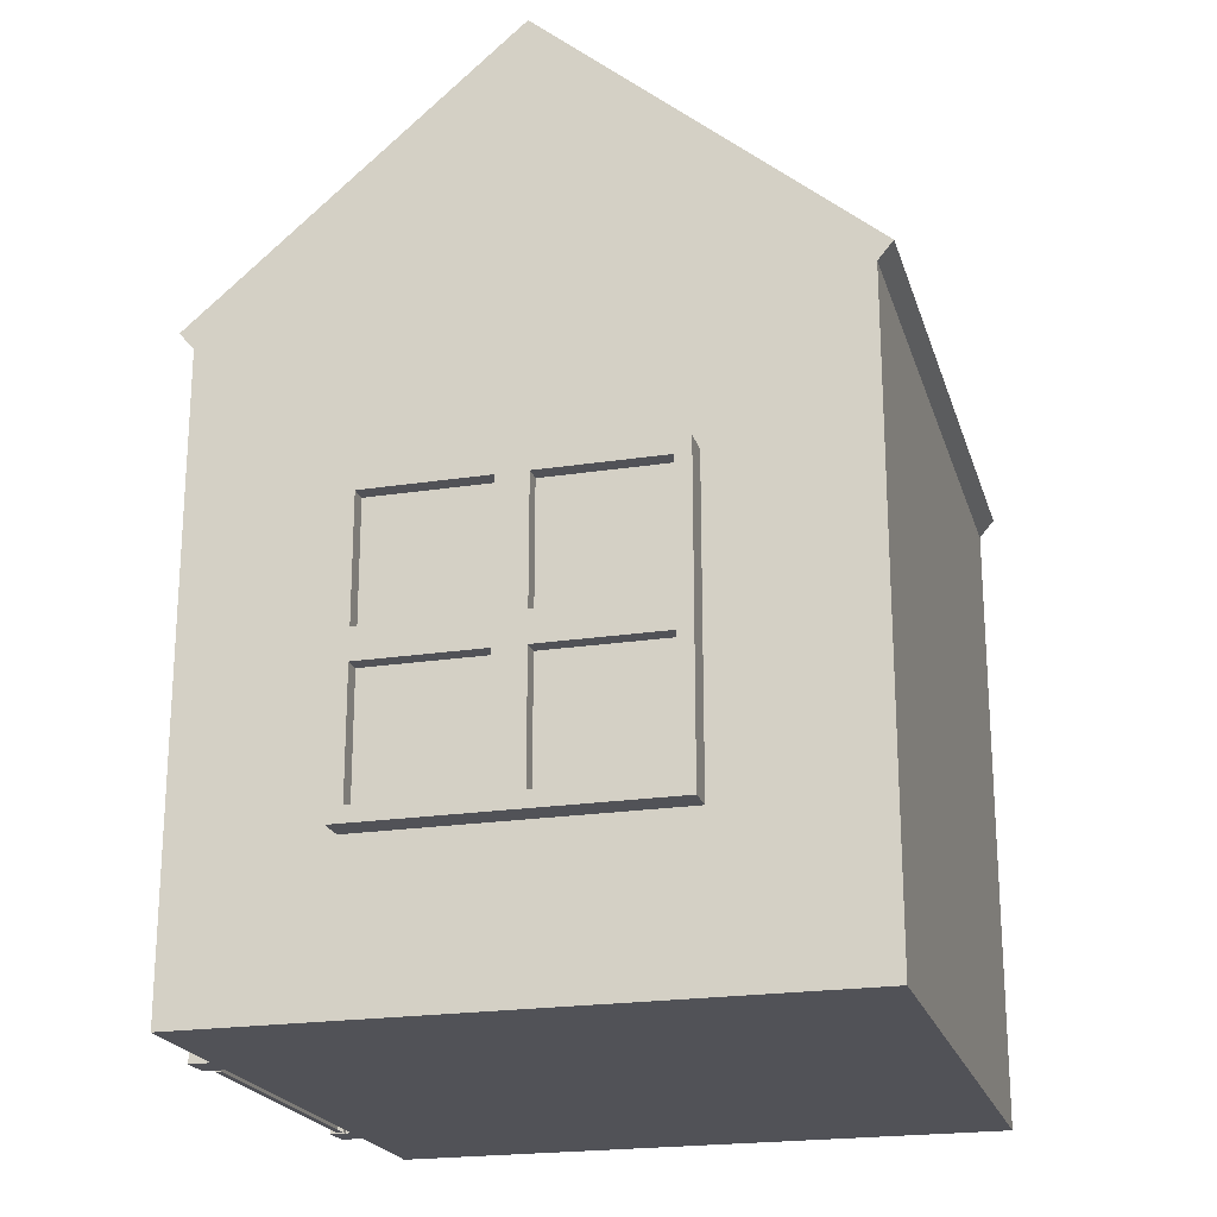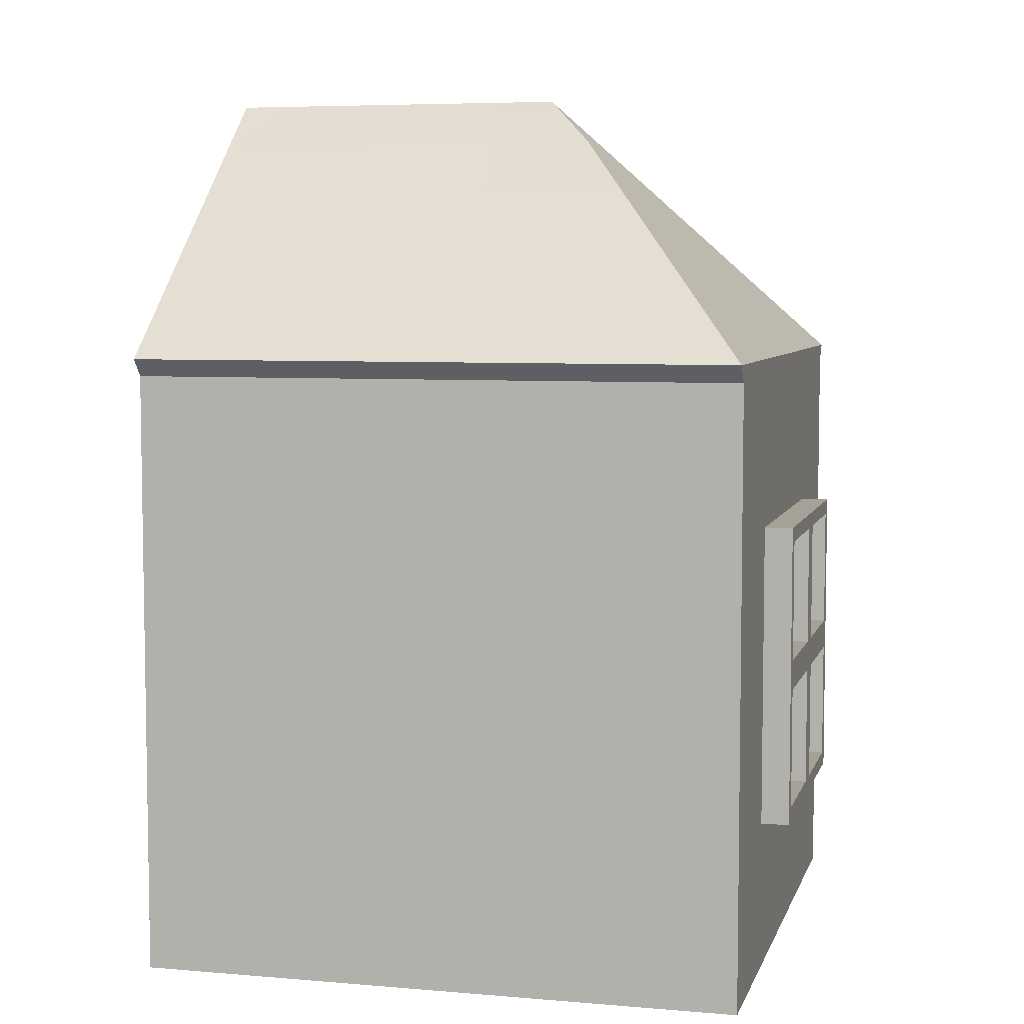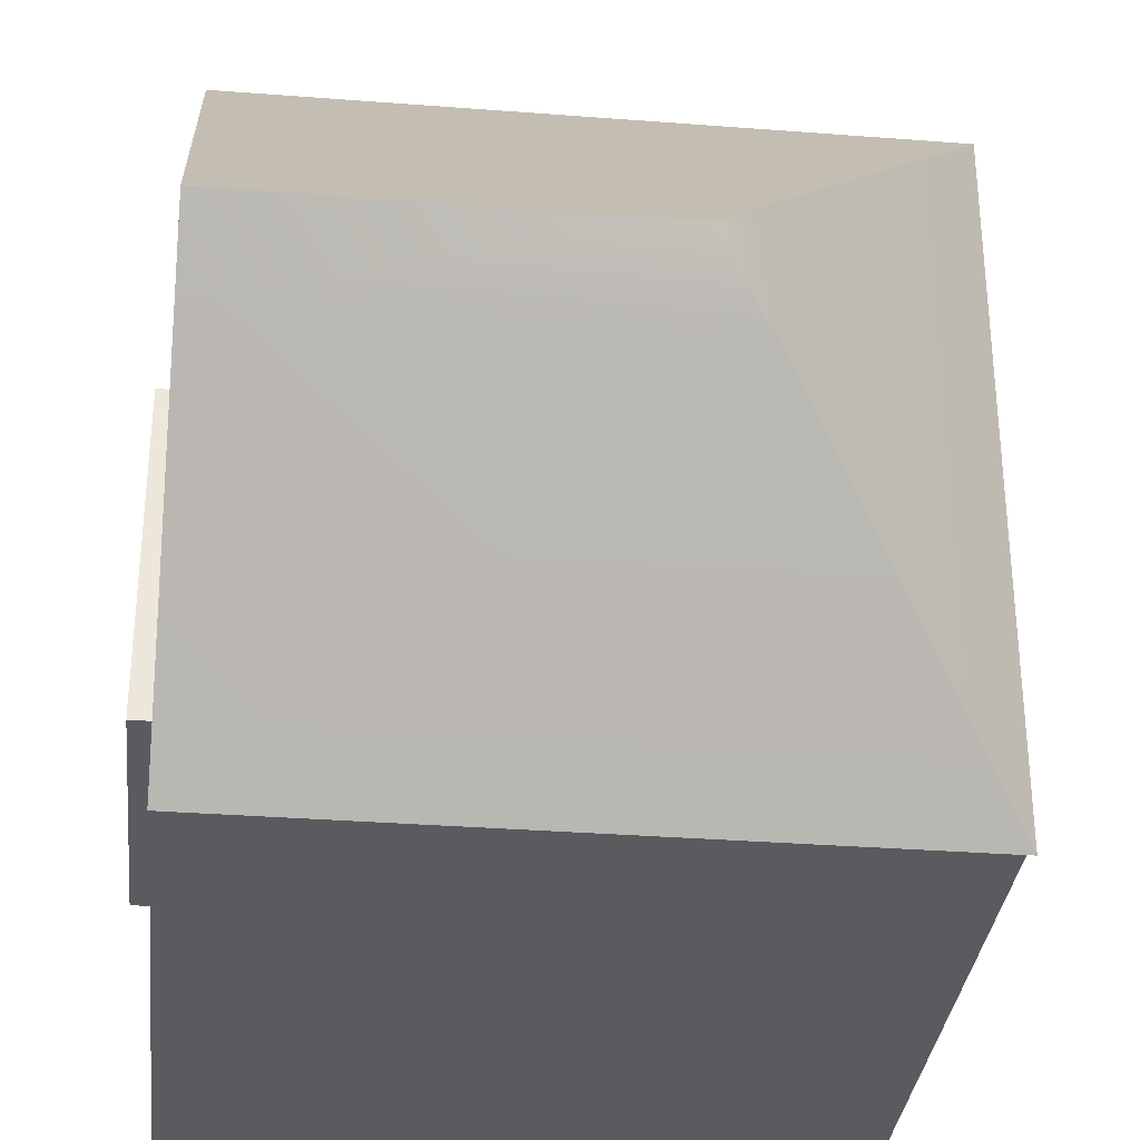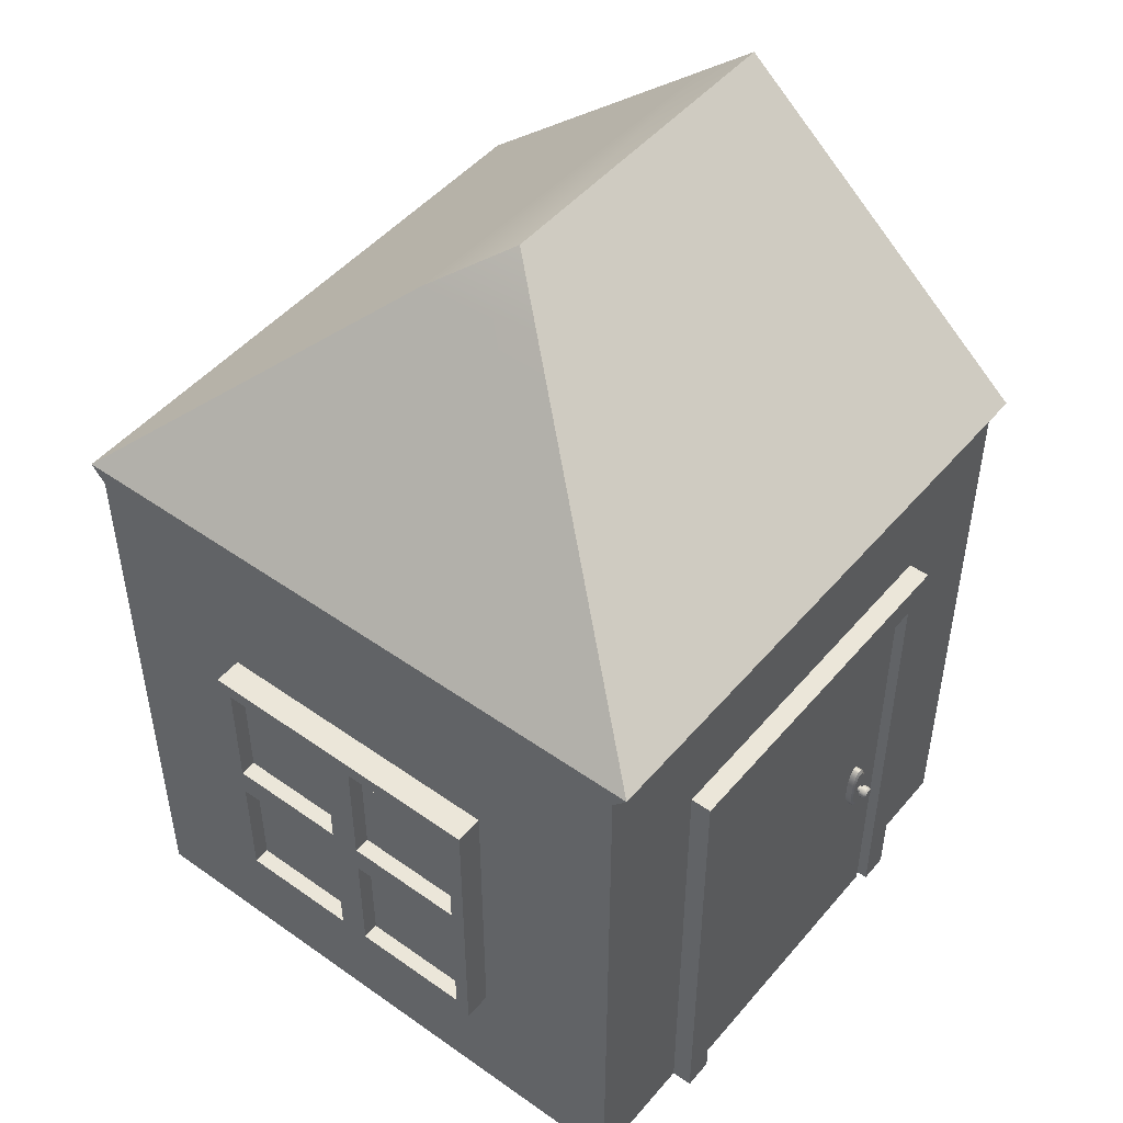
<metadata>
{"format":"obj","ext":"obj","renderer":"f3d","projection":"perspective","resolution":1024,"background":"white","views":[{"elev":-21.4,"azim":105.3,"up":"+Y"},{"elev":6.0,"azim":-165.6,"up":"+Y"},{"elev":-32.9,"azim":173.9,"up":"+Z"},{"elev":48.2,"azim":-51.7,"up":"+Y"}]}
</metadata>
<code>
g default
v -5.938 1.491 2.08
v -5.949 1.545 2.08
v -5.965 1.587 2.08
v -5.986 1.614 2.08
v -6.008 1.624 2.08
v -6.031 1.614 2.08
v -6.052 1.587 2.08
v -6.068 1.545 2.08
v -6.079 1.491 2.08
v -6.082 1.432 2.08
v -6.079 1.373 2.08
v -6.068 1.32 2.08
v -6.052 1.278 2.08
v -6.031 1.251 2.08
v -6.008 1.241 2.08
v -5.986 1.251 2.08
v -5.965 1.278 2.08
v -5.949 1.32 2.08
v -5.938 1.373 2.08
v -5.934 1.432 2.08
v -5.938 1.491 2.124
v -5.949 1.545 2.124
v -5.965 1.587 2.124
v -5.986 1.614 2.124
v -6.008 1.624 2.124
v -6.031 1.614 2.124
v -6.052 1.587 2.124
v -6.068 1.545 2.124
v -6.079 1.491 2.124
v -6.082 1.432 2.124
v -6.079 1.373 2.124
v -6.068 1.32 2.124
v -6.052 1.278 2.124
v -6.031 1.251 2.124
v -6.008 1.241 2.124
v -5.986 1.251 2.124
v -5.965 1.278 2.124
v -5.949 1.32 2.124
v -5.938 1.373 2.124
v -5.934 1.432 2.124
v -6.008 1.432 2.08
v -5.95 1.482 2.134
v -5.958 1.526 2.134
v -5.972 1.562 2.134
v -5.989 1.584 2.134
v -6.008 1.592 2.134
v -6.027 1.584 2.134
v -6.045 1.562 2.134
v -6.058 1.526 2.134
v -6.067 1.482 2.134
v -6.07 1.432 2.134
v -6.067 1.383 2.134
v -6.058 1.338 2.134
v -6.045 1.303 2.134
v -6.027 1.28 2.134
v -6.008 1.272 2.134
v -5.989 1.28 2.134
v -5.972 1.303 2.134
v -5.958 1.338 2.134
v -5.95 1.383 2.134
v -5.947 1.432 2.134
v -5.986 1.439 2.134
v -5.99 1.446 2.134
v -5.995 1.451 2.134
v -6.001 1.454 2.134
v -6.008 1.455 2.134
v -6.015 1.454 2.134
v -6.022 1.451 2.134
v -6.027 1.446 2.134
v -6.03 1.439 2.134
v -6.031 1.432 2.134
v -6.03 1.425 2.134
v -6.027 1.419 2.134
v -6.022 1.414 2.134
v -6.015 1.411 2.134
v -6.008 1.409 2.134
v -6.001 1.411 2.134
v -5.995 1.414 2.134
v -5.99 1.419 2.134
v -5.986 1.425 2.134
v -5.985 1.432 2.134
v -5.986 1.439 2.16
v -5.99 1.446 2.16
v -5.995 1.451 2.16
v -6.001 1.454 2.16
v -6.008 1.455 2.16
v -6.015 1.454 2.16
v -6.022 1.451 2.16
v -6.027 1.446 2.16
v -6.03 1.439 2.16
v -6.031 1.432 2.16
v -6.03 1.425 2.16
v -6.027 1.419 2.16
v -6.022 1.414 2.16
v -6.015 1.411 2.16
v -6.008 1.409 2.16
v -6.001 1.411 2.16
v -5.995 1.414 2.16
v -5.99 1.419 2.16
v -5.986 1.425 2.16
v -5.985 1.432 2.16
v -5.967 1.446 2.16
v -5.973 1.458 2.16
v -5.983 1.468 2.16
v -5.995 1.474 2.16
v -6.008 1.476 2.16
v -6.022 1.474 2.16
v -6.034 1.468 2.16
v -6.044 1.458 2.16
v -6.05 1.446 2.16
v -6.052 1.432 2.16
v -6.05 1.419 2.16
v -6.044 1.407 2.16
v -6.034 1.397 2.16
v -6.022 1.391 2.16
v -6.008 1.389 2.16
v -5.995 1.391 2.16
v -5.983 1.397 2.16
v -5.973 1.407 2.16
v -5.967 1.419 2.16
v -5.965 1.432 2.16
v -5.967 1.446 2.201
v -5.973 1.458 2.201
v -5.983 1.468 2.201
v -5.995 1.474 2.201
v -6.008 1.476 2.201
v -6.022 1.474 2.201
v -6.034 1.468 2.201
v -6.044 1.458 2.201
v -6.05 1.446 2.201
v -6.052 1.432 2.201
v -6.05 1.419 2.201
v -6.044 1.407 2.201
v -6.034 1.397 2.201
v -6.022 1.391 2.201
v -6.008 1.389 2.201
v -5.995 1.391 2.201
v -5.983 1.397 2.201
v -5.973 1.407 2.201
v -5.967 1.419 2.201
v -5.965 1.432 2.201
v -5.976 1.443 2.213
v -5.981 1.453 2.213
v -6.008 1.432 2.213
v -5.988 1.46 2.213
v -5.998 1.465 2.213
v -6.008 1.467 2.213
v -6.019 1.465 2.213
v -6.028 1.46 2.213
v -6.036 1.453 2.213
v -6.041 1.443 2.213
v -6.043 1.432 2.213
v -6.041 1.422 2.213
v -6.036 1.412 2.213
v -6.028 1.405 2.213
v -6.019 1.4 2.213
v -6.008 1.398 2.213
v -5.998 1.4 2.213
v -5.988 1.405 2.213
v -5.981 1.412 2.213
v -5.976 1.422 2.213
v -5.974 1.432 2.213
v -8.876 1 1
v -8.691 1 1
v -8.876 3 1
v -8.691 3 1
v -8.876 3 -1
v -8.691 3 -1
v -8.876 1 -1
v -8.691 1 -1
v -8.876 3 0
v -8.876 1 0
v -8.691 1 0
v -8.691 3 0
v -8.876 2 -1
v -8.876 2 0
v -8.876 2 1
v -8.691 2 1
v -8.691 2 0
v -8.691 2 -1
v -8.876 2.1 0.1
v -8.876 2.1 0.9
v -8.876 2.9 0.9
v -8.876 2.9 0.1
v -8.876 2.1 -0.9
v -8.876 2.1 -0.1
v -8.876 2.9 -0.1
v -8.876 2.9 -0.9
v -8.876 1.1 -0.9
v -8.876 1.1 -0.1
v -8.876 1.9 -0.1
v -8.876 1.9 -0.9
v -8.876 1.1 0.1
v -8.876 1.1 0.9
v -8.876 1.9 0.9
v -8.876 1.9 0.1
v -8.769 2.1 0.1
v -8.769 2.1 0.9
v -8.769 2.9 0.9
v -8.769 2.9 0.1
v -8.769 2.1 -0.9
v -8.769 2.1 -0.1
v -8.769 2.9 -0.1
v -8.769 2.9 -0.9
v -8.769 1.1 -0.9
v -8.769 1.1 -0.1
v -8.769 1.9 -0.1
v -8.769 1.9 -0.9
v -8.769 1.1 0.1
v -8.769 1.1 0.9
v -8.769 1.9 0.9
v -8.769 1.9 0.1
v -8.691 0 2
v -4.691 0 2
v -8.691 0 -2
v -4.691 0 -2
v -8.691 4 2
v -8.691 4 -2
v -4.691 4 -2
v -4.691 4 2
v -4.691 5.69 0
v -4.691 5.465 0.266
v -4.691 5.462 -0.2698
v -4.691 4.115 2.097
v -8.691 4.115 2.097
v -4.691 5.579 0.3628
v -7 5.886 -0.000949
v -8.691 4.115 -2.097
v -4.691 4.115 -2.097
v -4.691 5.576 -0.3666
v -4.691 5.886 -0
v -7.691 0 2.138
v -5.691 0 2.138
v -7.691 3 2.138
v -5.691 3 2.138
v -7.691 3 2
v -5.691 3 2
v -7.691 0 2
v -5.691 0 2
v -7.891 3.2 2.138
v -5.491 3.2 2.138
v -5.491 3.2 2
v -7.891 3.2 2
v -5.491 0 2
v -5.491 0 2.138
v -7.891 0 2
v -7.891 0 2.138
v -7.691 0 2.039
v -5.691 0 2.039
v -5.691 3 2.039
v -7.691 3 2.039
v -7.657 0 2.039
v -5.725 0 2.039
v -5.725 2.95 2.039
v -7.657 2.95 2.039
v -7.657 0 2.08
v -5.725 0 2.08
v -5.725 2.95 2.08
v -7.657 2.95 2.08
v -6.008 0 2.039
v -6.008 0 2.08
v -6.008 2.95 2.08
v -6.008 2.95 2.039
v -5.984 3 2.039
v -5.984 3 2.138
v -5.843 3.2 2.138
v -5.843 3.2 2
v -5.984 3 2
v -6.691 0 2.039
v -6.691 0 2.08
v -6.691 2.95 2.08
v -6.691 2.95 2.039
v -6.691 3 2.039
v -6.691 3 2.138
v -6.691 3.2 2.138
v -6.691 3.2 2
v -6.691 3 2
v -7.374 0 2.039
v -7.374 0 2.08
v -7.374 2.95 2.08
v -7.374 2.95 2.039
v -7.397 3 2.039
v -7.397 3 2.138
v -7.539 3.2 2.138
v -7.539 3.2 2
v -7.397 3 2
v -7.657 2.697 2.08
v -7.657 2.697 2.039
v -7.691 2.757 2.039
v -7.691 2.757 2.138
v -7.891 3 2.138
v -7.891 3 2
v -7.691 2.757 2
v -5.691 2.757 2
v -5.491 3 2
v -5.491 3 2.138
v -5.691 2.757 2.138
v -5.691 2.757 2.039
v -5.725 2.697 2.039
v -5.725 2.697 2.08
v -6.008 2.697 2.08
v -6.691 2.697 2.08
v -7.374 2.697 2.08
v -7.657 1.432 2.08
v -7.657 1.432 2.039
v -7.691 1.469 2.039
v -7.691 1.469 2.138
v -7.891 1.614 2.138
v -7.891 1.614 2
v -7.691 1.469 2
v -5.691 1.469 2
v -5.491 1.614 2
v -5.491 1.614 2.138
v -5.691 1.469 2.138
v -5.691 1.469 2.039
v -5.725 1.432 2.039
v -5.725 1.432 2.08
v -6.008 1.432 2.08
v -7.374 1.432 2.08
v -7.657 0.3106 2.08
v -7.657 0.3106 2.039
v -7.691 0.3307 2.039
v -7.691 0.3307 2.138
v -7.891 0.4116 2.138
v -7.891 0.4116 2
v -7.691 0.3307 2
v -5.691 0.3307 2
v -5.491 0.4116 2
v -5.491 0.4116 2.138
v -5.691 0.3307 2.138
v -5.691 0.3307 2.039
v -5.725 0.3106 2.039
v -5.725 0.3106 2.08
v -6.008 0.3106 2.08
v -6.691 0.3106 2.08
v -7.374 0.3106 2.08
v -6.691 1.432 2.08
v -6.691 2.697 2.08
v -6.691 0.3106 2.08
v -4.506 1 -1
v -4.691 1 -1
v -4.506 3 -1
v -4.691 3 -1
v -4.506 3 1
v -4.691 3 1
v -4.506 1 1
v -4.691 1 1
v -4.506 3 -0
v -4.506 1 -0
v -4.691 1 0
v -4.691 3 0
v -4.506 2 1
v -4.506 2 -0
v -4.506 2 -1
v -4.691 2 -1
v -4.691 2 0
v -4.691 2 1
v -4.506 2.1 -0.1
v -4.506 2.1 -0.9
v -4.506 2.9 -0.9
v -4.506 2.9 -0.1
v -4.506 2.1 0.9
v -4.506 2.1 0.1
v -4.506 2.9 0.1
v -4.506 2.9 0.9
v -4.506 1.1 0.9
v -4.506 1.1 0.1
v -4.506 1.9 0.1
v -4.506 1.9 0.9
v -4.506 1.1 -0.1
v -4.506 1.1 -0.9
v -4.506 1.9 -0.9
v -4.506 1.9 -0.1
v -4.613 2.1 -0.1
v -4.613 2.1 -0.9
v -4.613 2.9 -0.9
v -4.613 2.9 -0.1
v -4.613 2.1 0.9
v -4.613 2.1 0.1
v -4.613 2.9 0.1
v -4.613 2.9 0.9
v -4.613 1.1 0.9
v -4.613 1.1 0.1
v -4.613 1.9 0.1
v -4.613 1.9 0.9
v -4.613 1.1 -0.1
v -4.613 1.1 -0.9
v -4.613 1.9 -0.9
v -4.613 1.9 -0.1
v -7.292 5.58 0.3616
v -7.358 5.58 -0.4443
g modularHouse_end_01
f 1 2 22 21
f 2 3 23 22
f 3 4 24 23
f 4 5 25 24
f 5 6 26 25
f 6 7 27 26
f 7 8 28 27
f 8 9 29 28
f 9 10 30 29
f 10 11 31 30
f 11 12 32 31
f 12 13 33 32
f 13 14 34 33
f 14 15 35 34
f 15 16 36 35
f 16 17 37 36
f 17 18 38 37
f 18 19 39 38
f 19 20 40 39
f 20 1 21 40
f 2 1 41
f 3 2 41
f 4 3 41
f 5 4 41
f 6 5 41
f 7 6 41
f 8 7 41
f 9 8 41
f 10 9 41
f 11 10 41
f 12 11 41
f 13 12 41
f 14 13 41
f 15 14 41
f 16 15 41
f 17 16 41
f 18 17 41
f 19 18 41
f 20 19 41
f 1 20 41
f 142 143 144
f 143 145 144
f 145 146 144
f 146 147 144
f 147 148 144
f 148 149 144
f 149 150 144
f 150 151 144
f 151 152 144
f 152 153 144
f 153 154 144
f 154 155 144
f 155 156 144
f 156 157 144
f 157 158 144
f 158 159 144
f 159 160 144
f 160 161 144
f 161 162 144
f 162 142 144
f 21 22 43 42
f 22 23 44 43
f 23 24 45 44
f 24 25 46 45
f 25 26 47 46
f 26 27 48 47
f 27 28 49 48
f 28 29 50 49
f 29 30 51 50
f 30 31 52 51
f 31 32 53 52
f 32 33 54 53
f 33 34 55 54
f 34 35 56 55
f 35 36 57 56
f 36 37 58 57
f 37 38 59 58
f 38 39 60 59
f 39 40 61 60
f 40 21 42 61
f 42 43 63 62
f 43 44 64 63
f 44 45 65 64
f 45 46 66 65
f 46 47 67 66
f 47 48 68 67
f 48 49 69 68
f 49 50 70 69
f 50 51 71 70
f 51 52 72 71
f 52 53 73 72
f 53 54 74 73
f 54 55 75 74
f 55 56 76 75
f 56 57 77 76
f 57 58 78 77
f 58 59 79 78
f 59 60 80 79
f 60 61 81 80
f 61 42 62 81
f 62 63 83 82
f 63 64 84 83
f 64 65 85 84
f 65 66 86 85
f 66 67 87 86
f 67 68 88 87
f 68 69 89 88
f 69 70 90 89
f 70 71 91 90
f 71 72 92 91
f 72 73 93 92
f 73 74 94 93
f 74 75 95 94
f 75 76 96 95
f 76 77 97 96
f 77 78 98 97
f 78 79 99 98
f 79 80 100 99
f 80 81 101 100
f 81 62 82 101
f 82 83 103 102
f 83 84 104 103
f 84 85 105 104
f 85 86 106 105
f 86 87 107 106
f 87 88 108 107
f 88 89 109 108
f 89 90 110 109
f 90 91 111 110
f 91 92 112 111
f 92 93 113 112
f 93 94 114 113
f 94 95 115 114
f 95 96 116 115
f 96 97 117 116
f 97 98 118 117
f 98 99 119 118
f 99 100 120 119
f 100 101 121 120
f 101 82 102 121
f 102 103 123 122
f 103 104 124 123
f 104 105 125 124
f 105 106 126 125
f 106 107 127 126
f 107 108 128 127
f 108 109 129 128
f 109 110 130 129
f 110 111 131 130
f 111 112 132 131
f 112 113 133 132
f 113 114 134 133
f 114 115 135 134
f 115 116 136 135
f 116 117 137 136
f 117 118 138 137
f 118 119 139 138
f 119 120 140 139
f 120 121 141 140
f 121 102 122 141
f 122 123 143 142
f 123 124 145 143
f 124 125 146 145
f 125 126 147 146
f 126 127 148 147
f 127 128 149 148
f 128 129 150 149
f 129 130 151 150
f 130 131 152 151
f 131 132 153 152
f 132 133 154 153
f 133 134 155 154
f 134 135 156 155
f 135 136 157 156
f 136 137 158 157
f 137 138 159 158
f 138 139 160 159
f 139 140 161 160
f 140 141 162 161
f 141 122 142 162
f 177 178 166 165
f 165 166 174 171
f 167 168 180 175
f 172 173 164 163
f 178 179 174 166
f 197 198 199 200
f 201 202 203 204
f 169 170 173 172
f 174 179 180 168
f 171 174 168 167
f 205 206 207 208
f 209 210 211 212
f 163 164 178 177
f 164 173 179 178
f 180 179 173 170
f 175 180 170 169
f 176 177 182 181
f 177 165 183 182
f 165 171 184 183
f 171 176 181 184
f 175 176 186 185
f 176 171 187 186
f 171 167 188 187
f 167 175 185 188
f 169 172 190 189
f 172 176 191 190
f 176 175 192 191
f 175 169 189 192
f 172 163 194 193
f 163 177 195 194
f 177 176 196 195
f 176 172 193 196
f 181 182 198 197
f 182 183 199 198
f 183 184 200 199
f 184 181 197 200
f 185 186 202 201
f 186 187 203 202
f 187 188 204 203
f 188 185 201 204
f 189 190 206 205
f 190 191 207 206
f 191 192 208 207
f 192 189 205 208
f 193 194 210 209
f 194 195 211 210
f 195 196 212 211
f 196 193 209 212
f 213 214 220 217
f 218 219 216 215
f 215 216 214 213
f 214 216 219 220
f 215 213 217 218
f 225 224 226 390
f 220 219 223 222
f 230 391 227
f 227 226 231
f 222 223 221
f 230 227 231
f 217 220 224 225
f 220 222 226 224
f 219 218 228 229
f 223 219 229 230
f 222 221 231 226
f 221 223 230 231
f 256 279 336 320
f 240 284 285 243
f 245 244 328 329
f 246 247 324 325
f 234 283 284 240
f 286 236 243 285
f 233 239 244 245
f 239 327 328 244
f 330 233 245 329
f 238 232 247 246
f 232 323 324 247
f 326 238 246 325
f 233 330 331 249
f 283 234 251 282
f 323 232 248 322
f 249 331 332 253
f 282 251 255 281
f 322 248 252 321
f 252 278 279 256
f 253 332 333 257
f 281 255 259 280
f 321 252 256 320
f 260 253 257 261
f 334 261 257 333
f 254 263 262 258
f 250 264 263 254
f 235 265 264 250
f 266 265 235 241
f 267 266 241 242
f 237 268 267 242
f 269 260 261 270
f 335 270 261 334
f 263 272 271 262
f 264 273 272 263
f 265 274 273 264
f 275 274 265 266
f 276 275 266 267
f 268 277 276 267
f 278 269 270 279
f 336 279 270 335
f 272 281 280 271
f 273 282 281 272
f 274 283 282 273
f 284 283 274 275
f 285 284 275 276
f 277 286 285 276
f 255 288 287 259
f 251 289 288 255
f 234 290 289 251
f 291 290 234 240
f 292 291 240 243
f 236 293 292 243
f 295 294 237 242
f 296 295 242 241
f 235 297 296 241
f 298 297 235 250
f 299 298 250 254
f 300 299 254 258
f 262 301 300 258
f 271 302 301 262
f 280 303 302 271
f 287 303 280 259
f 288 305 304 287
f 289 306 305 288
f 290 307 306 289
f 308 307 290 291
f 309 308 291 292
f 293 310 309 292
f 312 311 294 295
f 313 312 295 296
f 297 314 313 296
f 315 314 297 298
f 316 315 298 299
f 317 316 299 300
f 301 318 317 300
f 304 319 303 287
f 305 321 320 304
f 306 322 321 305
f 307 323 322 306
f 324 323 307 308
f 325 324 308 309
f 310 326 325 309
f 328 327 311 312
f 329 328 312 313
f 314 330 329 313
f 331 330 314 315
f 332 331 315 316
f 333 332 316 317
f 318 334 333 317
f 320 336 319 304
f 303 319 337 338
f 319 336 339 337
f 318 301 338 337
f 334 318 337 339
f 354 355 343 342
f 342 343 351 348
f 344 345 357 352
f 349 350 341 340
f 355 356 351 343
f 374 375 376 377
f 378 379 380 381
f 346 347 350 349
f 351 356 357 345
f 348 351 345 344
f 382 383 384 385
f 386 387 388 389
f 340 341 355 354
f 341 350 356 355
f 357 356 350 347
f 352 357 347 346
f 353 354 359 358
f 354 342 360 359
f 342 348 361 360
f 348 353 358 361
f 352 353 363 362
f 353 348 364 363
f 348 344 365 364
f 344 352 362 365
f 346 349 367 366
f 349 353 368 367
f 353 352 369 368
f 352 346 366 369
f 349 340 371 370
f 340 354 372 371
f 354 353 373 372
f 353 349 370 373
f 358 359 375 374
f 359 360 376 375
f 360 361 377 376
f 361 358 374 377
f 362 363 379 378
f 363 364 380 379
f 364 365 381 380
f 365 362 378 381
f 366 367 383 382
f 367 368 384 383
f 368 369 385 384
f 369 366 382 385
f 370 371 387 386
f 371 372 388 387
f 372 373 389 388
f 373 370 386 389
f 227 391 390
f 228 218 217 225
f 390 226 227
f 229 228 391 230
f 390 391 228 225

</code>
